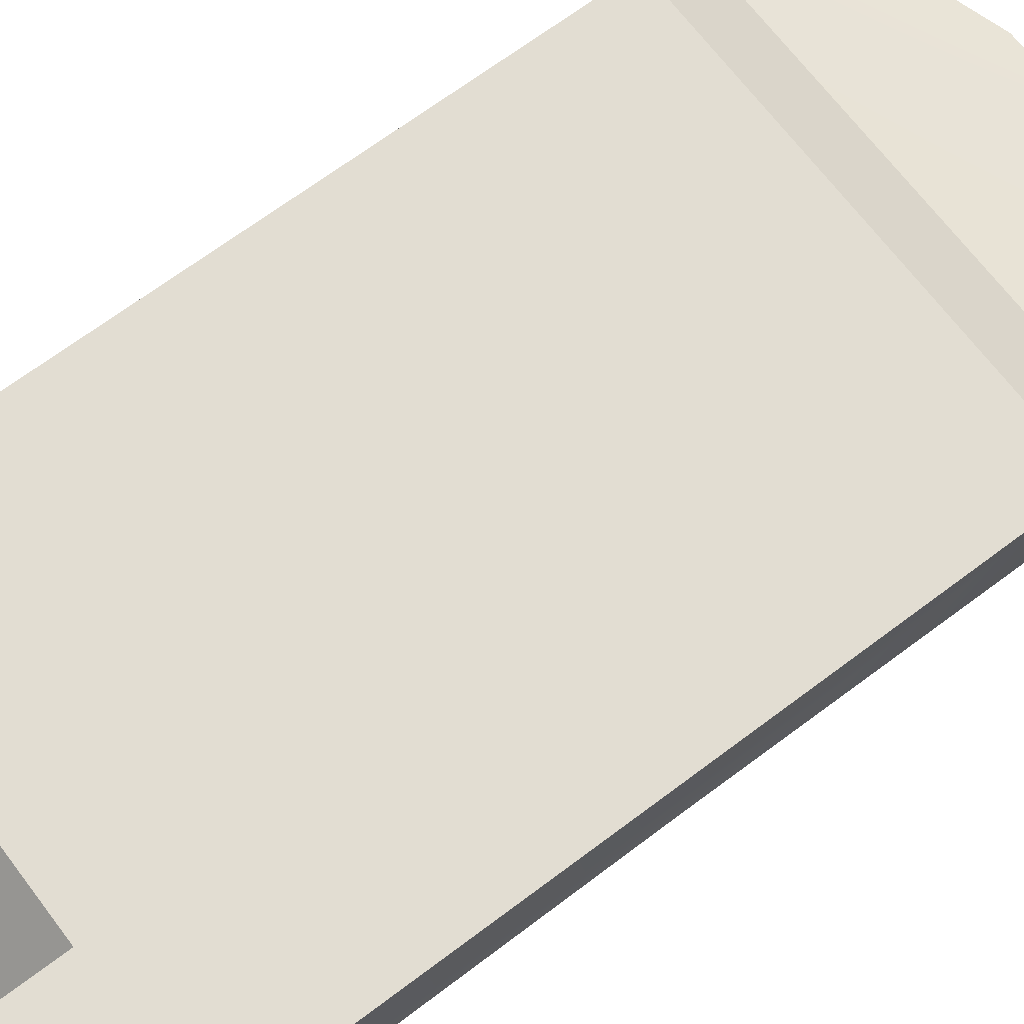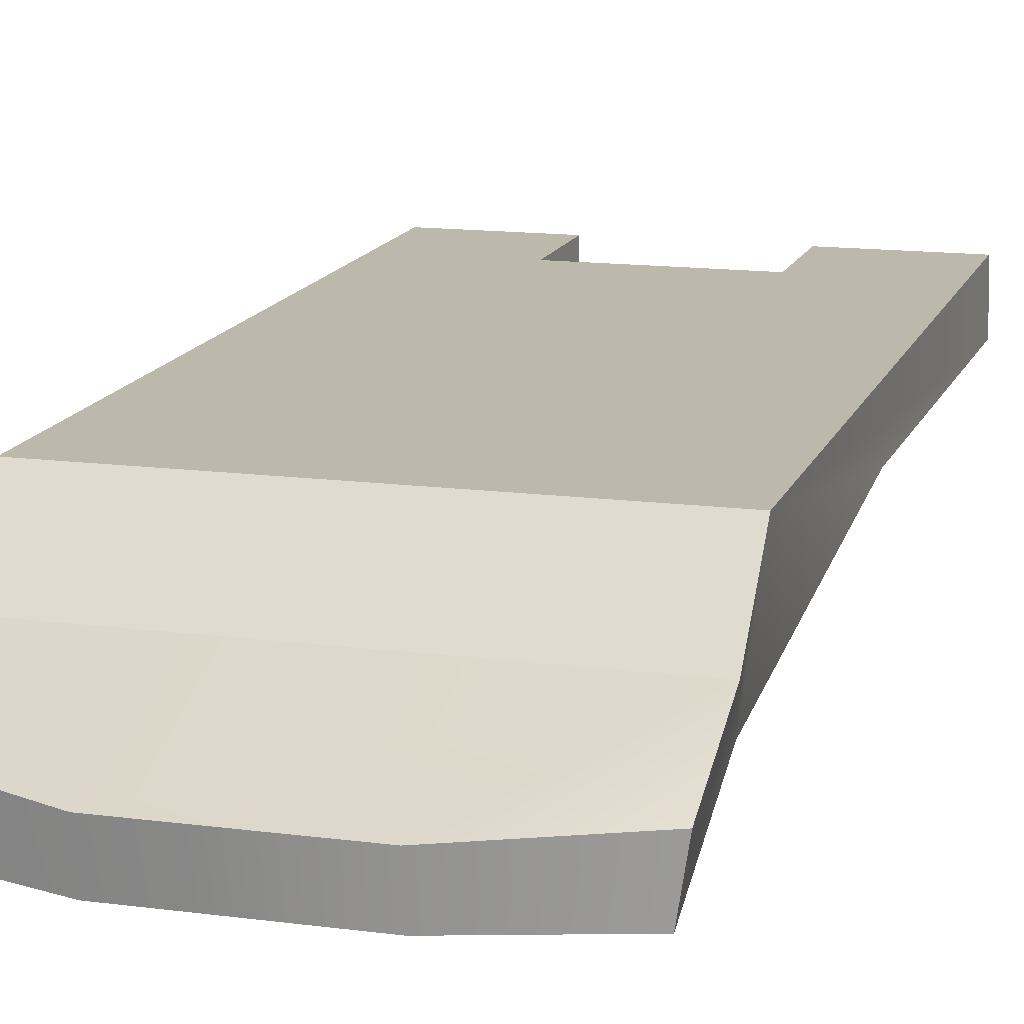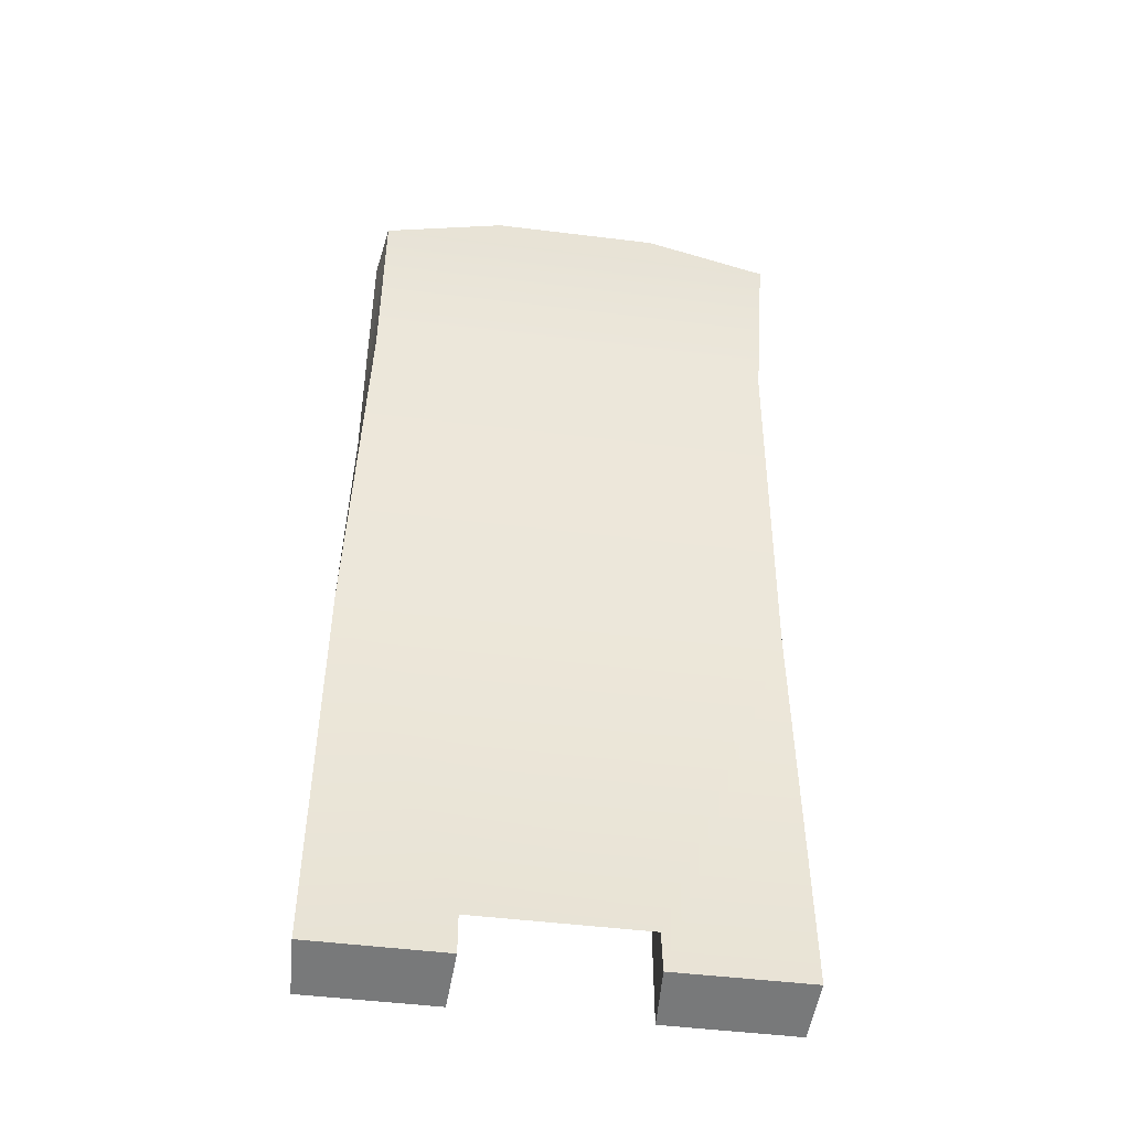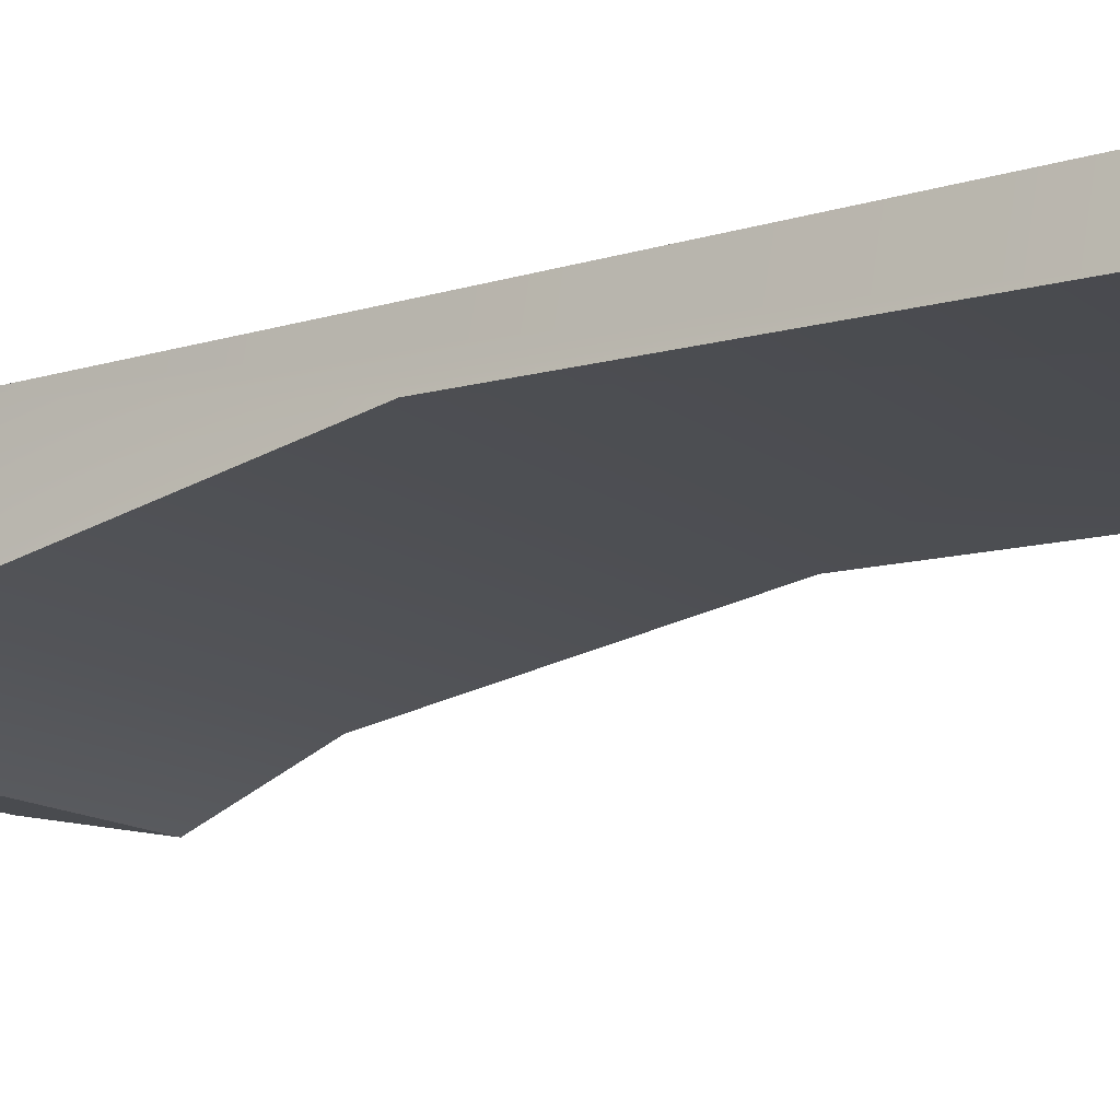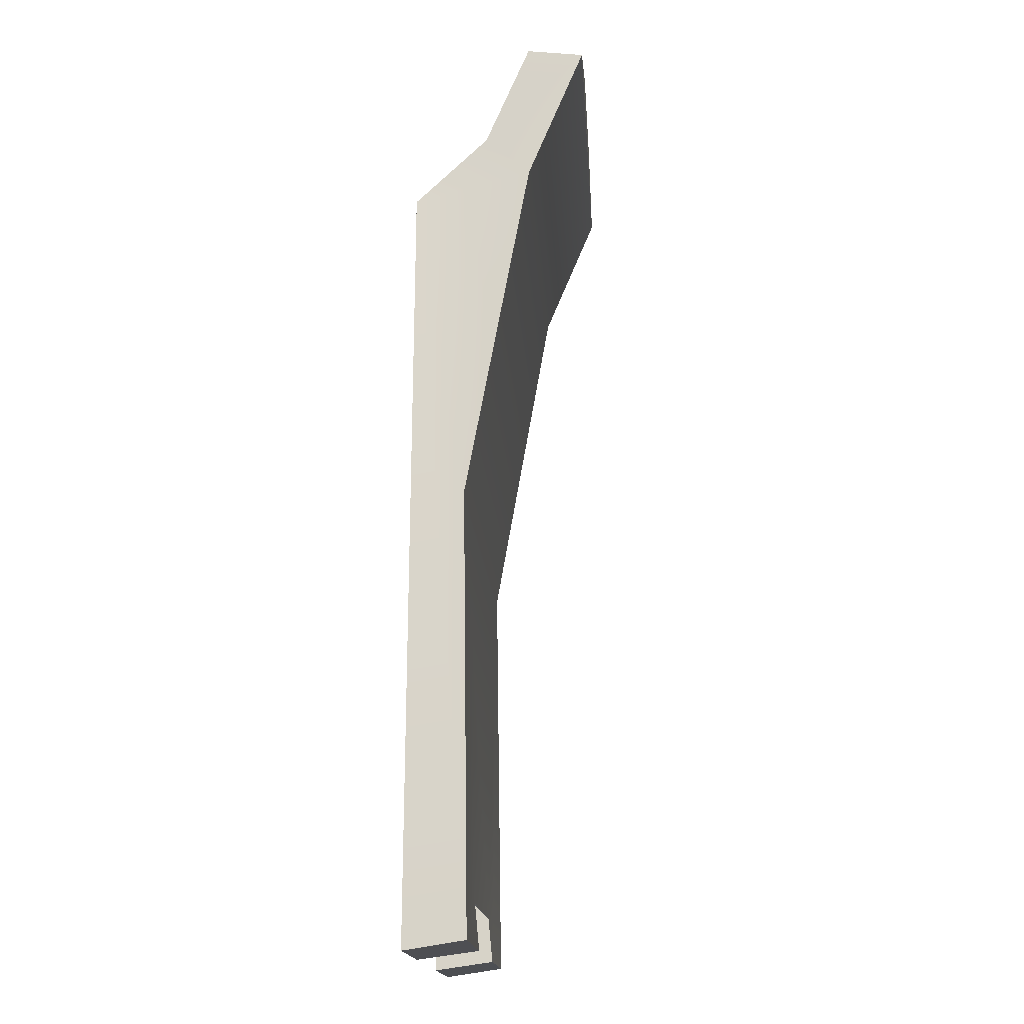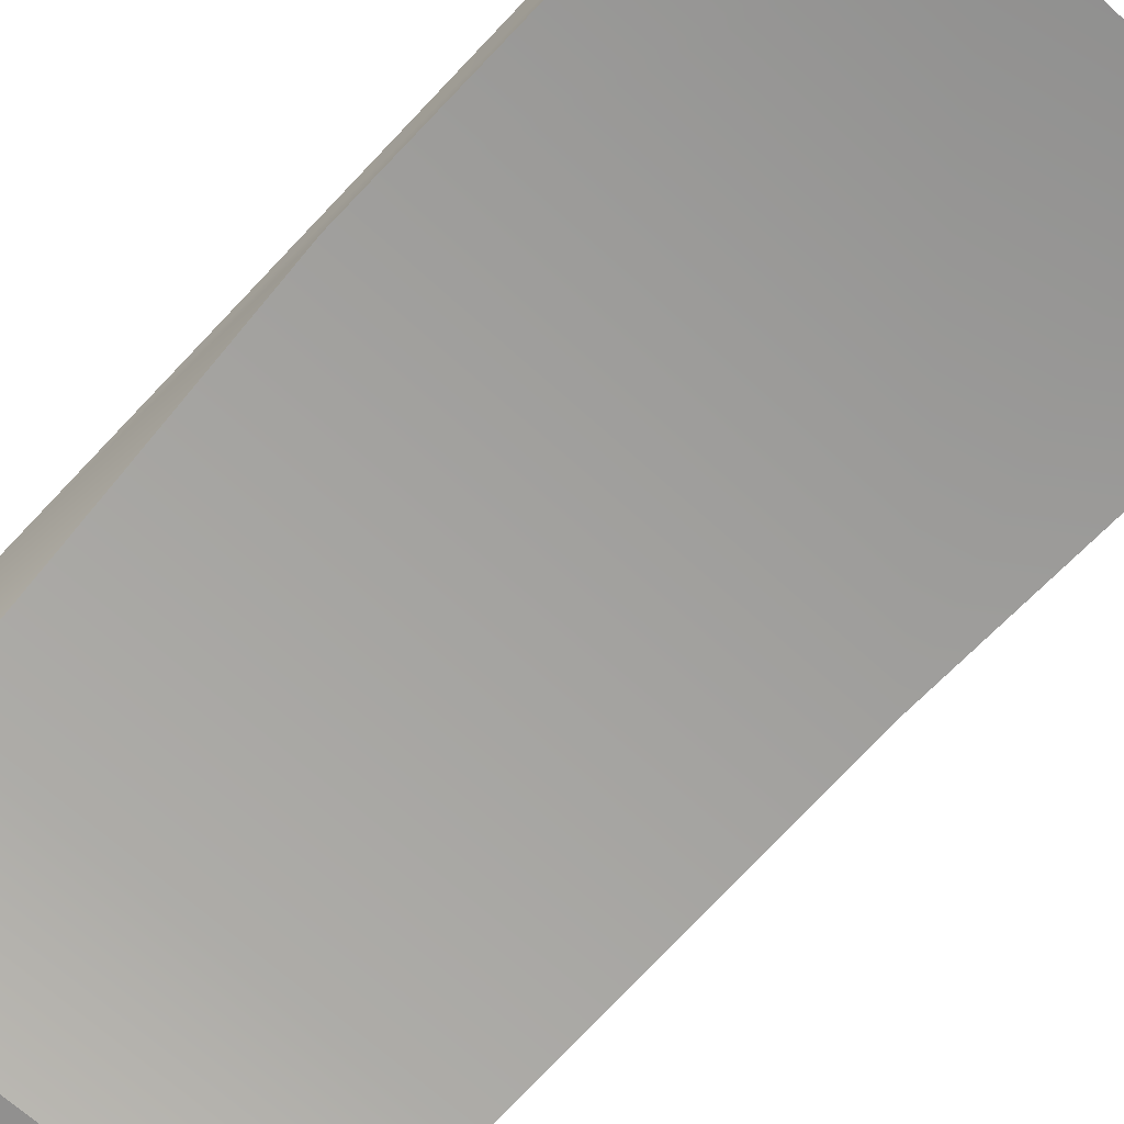
<metadata>
{"format":"obj","ext":"obj","renderer":"f3d","projection":"perspective","resolution":1024,"background":"white","views":[{"elev":68.1,"azim":-127.1,"up":"+Y"},{"elev":14.7,"azim":16.4,"up":"+Y"},{"elev":-49.3,"azim":-7.6,"up":"+Z"},{"elev":-14.0,"azim":122.8,"up":"+Y"},{"elev":-16.8,"azim":-86.1,"up":"+Z"},{"elev":-65.6,"azim":137.2,"up":"+Y"}]}
</metadata>
<code>
g FourWheelsShassis_CustomizePart_CorpsePart
v -0.4808 0.7083 0.5698
v 0.4778 0.7112 0.5698
v 0.4783 0.5548 0.7187
v -0.4803 0.5519 0.7187
v 0.1873 0.5948 -0.9542
v 0.1933 0.7178 -0.8382
v -0.1963 0.7166 -0.8382
v -0.1896 0.5936 -0.9542
v 0.1933 0.7178 -0.8382
v 0.4778 0.7112 0.5698
v -0.4808 0.7083 0.5698
v -0.1963 0.7166 -0.8382
v 0.4593 0.4595 0.6461
v 0.4783 0.5548 0.7187
v 0.4778 0.7112 0.5698
v 0.4848 0.587 -1.052
v 0.4845 0.5988 -0.1145
v 0.4778 0.7112 0.5698
v 0.478 0.719 -1.072
v 0.4845 0.5988 -0.1145
v 0.4593 0.4595 0.6461
v 0.4778 0.7112 0.5698
v 0.1878 0.4437 1.04
v 0.1882 0.3361 1.023
v -0.1889 0.3349 1.023
v -0.1892 0.4425 1.04
v 0.4598 0.3369 0.939
v 0.4789 0.4588 0.9421
v -0.4803 0.5519 0.7187
v 0.4783 0.5548 0.7187
v -0.1892 0.4425 1.04
v 0.4789 0.4588 0.9421
v 0.4598 0.3369 0.939
v 0.1873 0.5948 -0.9542
v 0.1876 0.5852 -1.053
v 0.1935 0.7181 -1.072
v 0.1933 0.7178 -0.8382
v -0.4607 0.4566 0.6461
v -0.4808 0.7083 0.5698
v -0.4803 0.5519 0.7187
v -0.4808 0.7083 0.5698
v -0.4868 0.5958 -0.1145
v -0.4869 0.584 -1.052
v -0.481 0.716 -1.072
v -0.4607 0.4566 0.6461
v -0.4868 0.5958 -0.1145
v -0.4808 0.7083 0.5698
v -0.4605 0.3341 0.939
v -0.4803 0.4558 0.9421
v -0.4605 0.3341 0.939
v -0.4803 0.4558 0.9421
v -0.1896 0.5936 -0.9542
v -0.1963 0.7166 -0.8382
v -0.1965 0.7169 -1.072
v -0.1898 0.584 -1.053
v -0.4803 0.4558 0.9421
v 0.1878 0.4437 1.04
v 0.4789 0.4588 0.9421
v 0.478 0.719 -1.072
v -0.481 0.716 -1.072
v 0.1935 0.7181 -1.072
v -0.1965 0.7169 -1.072
v 0.1876 0.5852 -1.053
v 0.4848 0.587 -1.052
v 0.478 0.719 -1.072
v 0.1935 0.7181 -1.072
v 0.1876 0.5852 -1.053
v 0.1873 0.5948 -0.9542
v 0.4845 0.5988 -0.1145
v 0.4848 0.587 -1.052
v -0.1898 0.584 -1.053
v -0.1965 0.7169 -1.072
v -0.481 0.716 -1.072
v -0.4869 0.584 -1.052
v -0.1896 0.5936 -0.9542
v -0.4868 0.5958 -0.1145
v -0.1898 0.584 -1.053
v -0.4869 0.584 -1.052
v -0.4607 0.4566 0.6461
v 0.4593 0.4595 0.6461
v -0.4605 0.3341 0.939
v 0.4598 0.3369 0.939
v -0.4605 0.3341 0.939
v -0.1889 0.3349 1.023
v 0.1882 0.3361 1.023
v 0.4598 0.3369 0.939
g FourWheelsShassis_CustomizePart_CorpsePart_0
f 3 2 1
f 4 3 1
f 7 6 5
f 8 7 5
f 11 10 9
f 12 11 9
f 15 14 13
f 18 17 16
f 19 18 16
f 22 21 20
f 25 24 23
f 26 25 23
f 27 13 14
f 28 27 14
f 31 30 29
f 32 23 24
f 33 32 24
f 36 35 34
f 37 36 34
f 40 39 38
f 43 42 41
f 44 43 41
f 47 46 45
f 40 38 48
f 49 40 48
f 26 51 50
f 25 26 50
f 54 53 52
f 55 54 52
f 56 31 29
f 58 30 57
f 57 30 31
f 59 9 10
f 60 11 12
f 61 9 59
f 62 60 12
f 65 64 63
f 66 65 63
f 69 68 67
f 70 69 67
f 73 72 71
f 74 73 71
f 76 75 68
f 69 76 68
f 78 77 75
f 76 78 75
f 80 79 76
f 69 80 76
f 82 81 79
f 80 82 79
f 85 84 83
f 86 85 83

</code>
